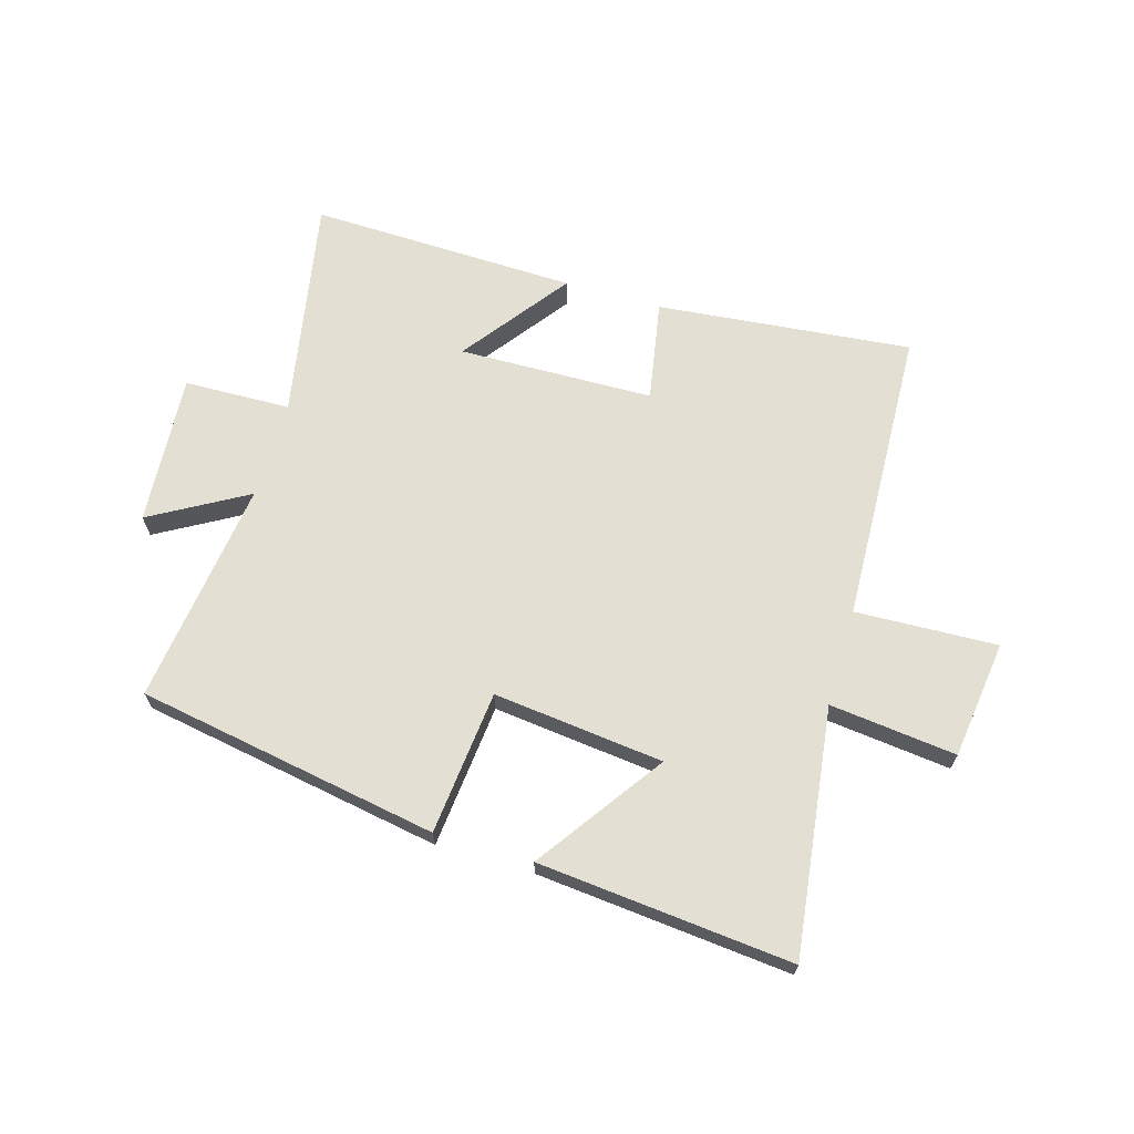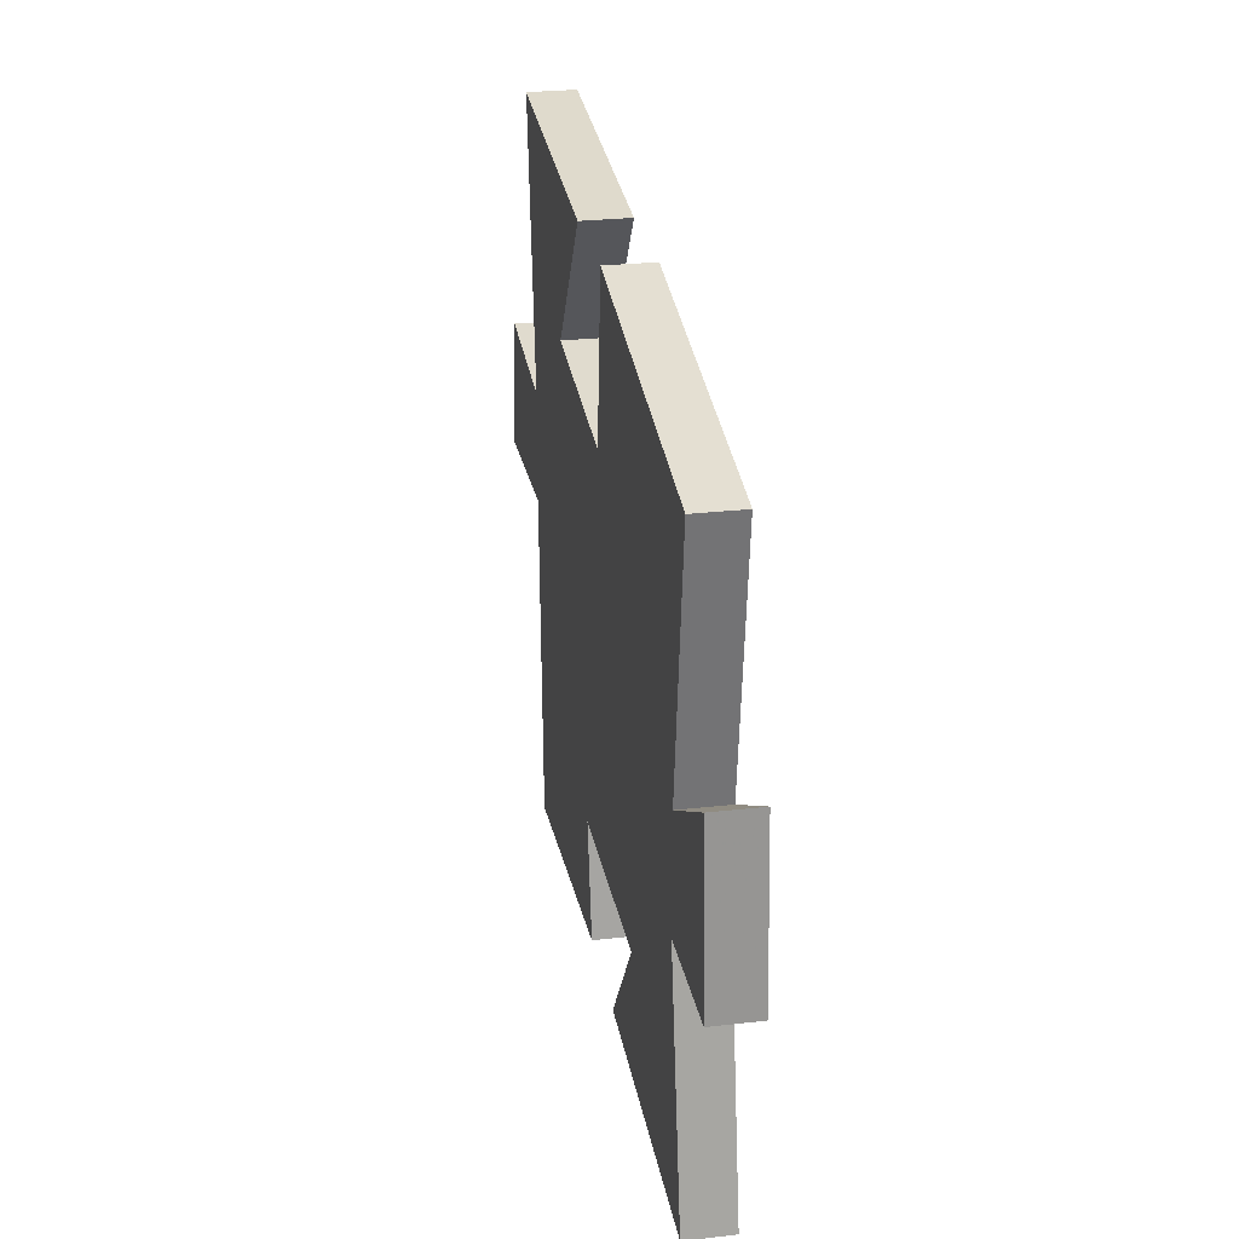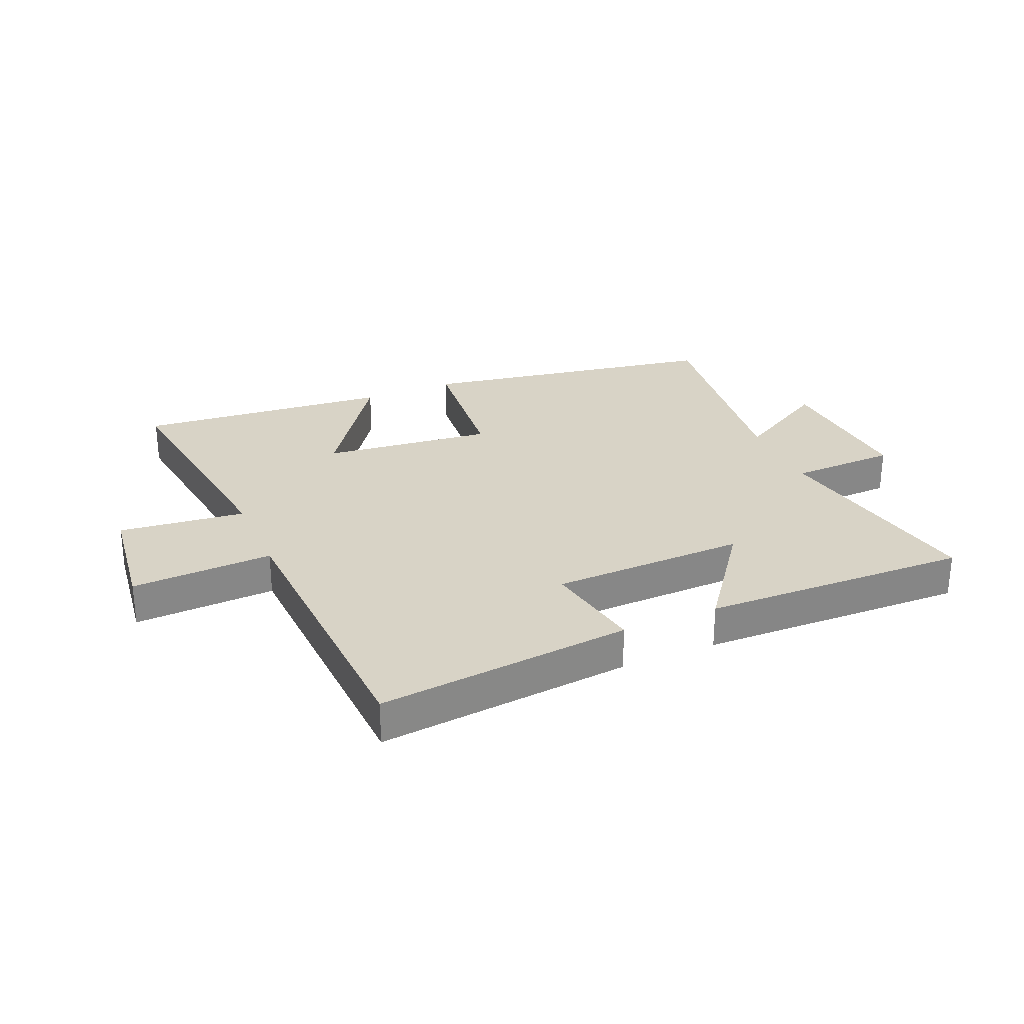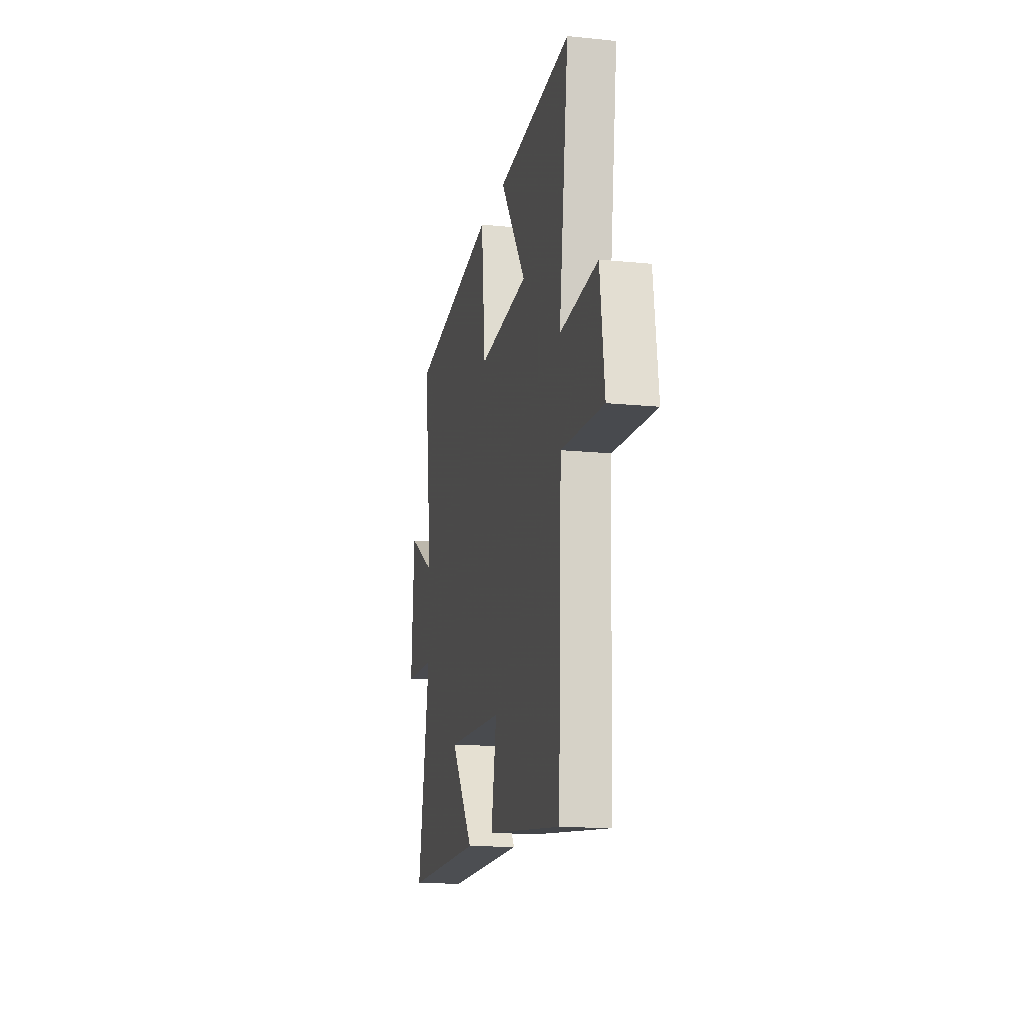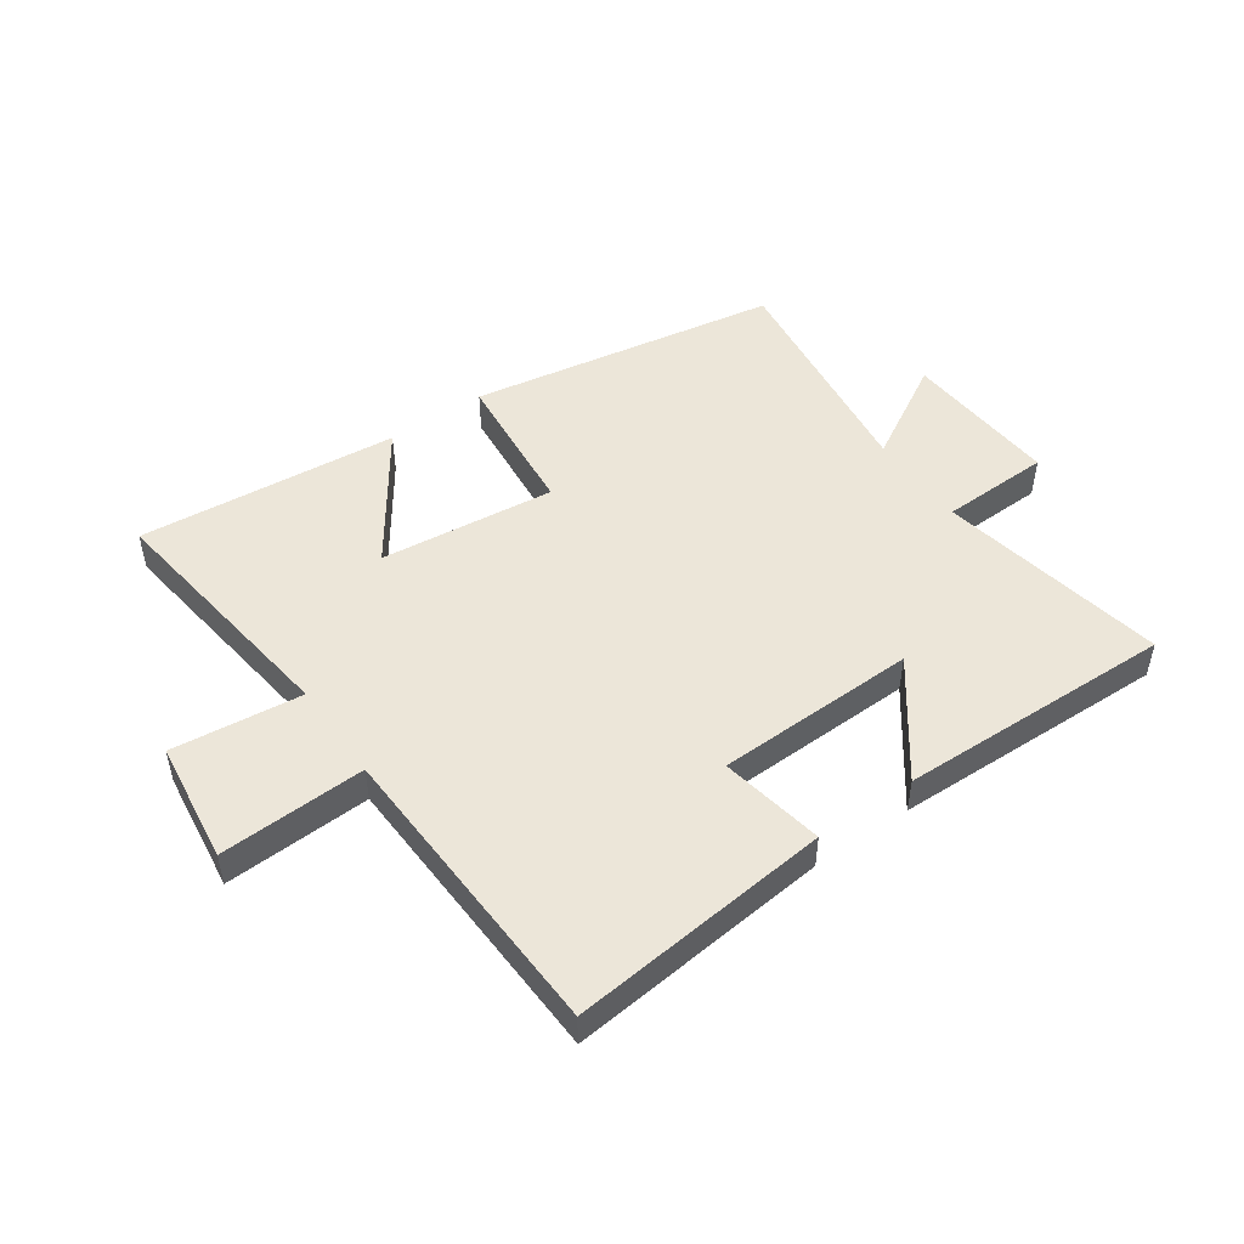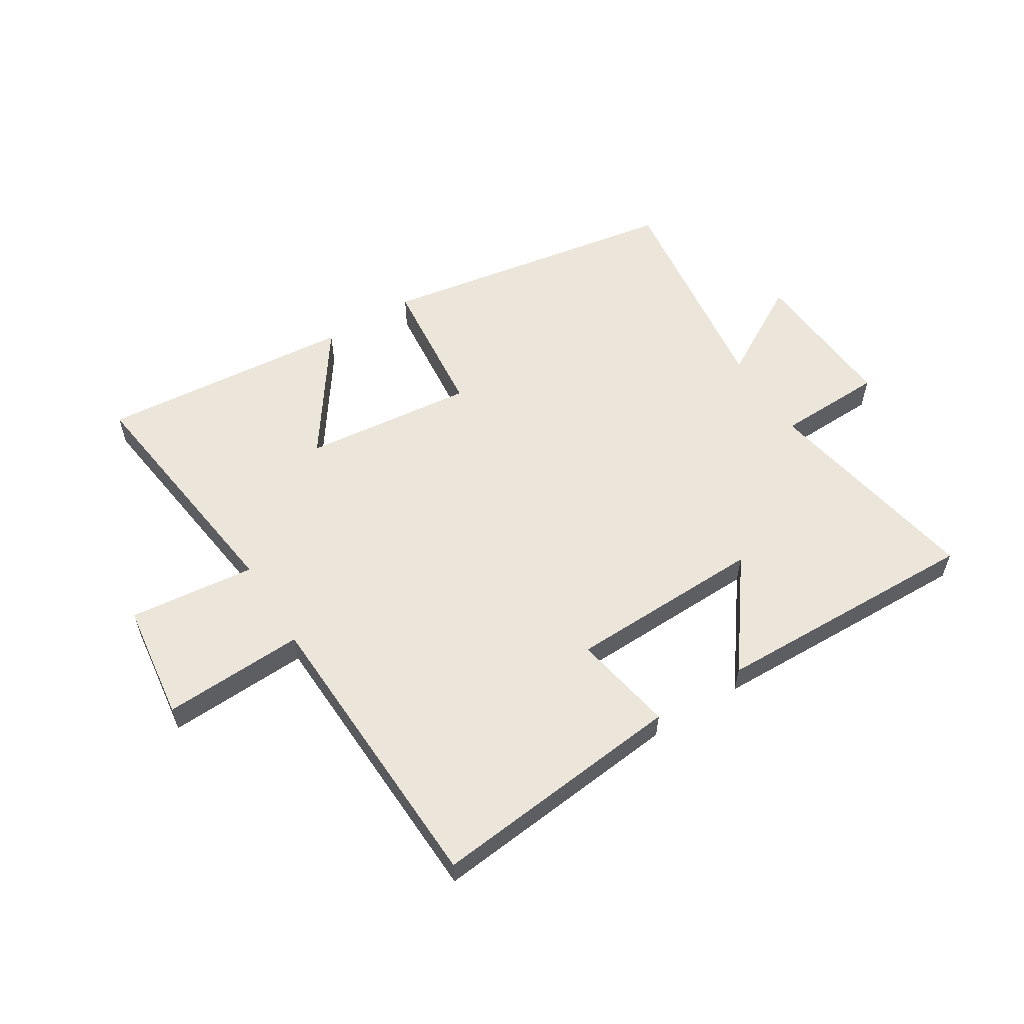
<metadata>
{"format":"obj","ext":"obj","renderer":"f3d","projection":"perspective","resolution":1024,"background":"white","views":[{"elev":66.9,"azim":16.4,"up":"+Y"},{"elev":27.0,"azim":-100.1,"up":"+Z"},{"elev":28.2,"azim":156.7,"up":"+Y"},{"elev":-15.2,"azim":77.8,"up":"+Z"},{"elev":49.4,"azim":145.0,"up":"+Y"},{"elev":57.4,"azim":148.0,"up":"+Y"}]}
</metadata>
<code>
v -0.57 0.07 -0.512
v -0.5 0.07 -0.136
v -0.68 0.07 -0.131
v -0.662 0.07 0.125
v -0.5 0.07 0.032
v -0.549 0.07 0.412
v -0.039 0.07 0.5
v -0.015 0.07 0.256
v 0.273 0.07 0.288
v 0.125 0.07 0.5
v 0.554 0.07 0.54
v 0.5 0.07 0.123
v 0.714 0.07 0.147
v 0.74 0.07 -0.053
v 0.5 0.07 -0.043
v 0.48 0.07 -0.544
v 0.049 0.07 -0.5
v 0.08 0.07 -0.329
v -0.25 0.07 -0.321
v -0.117 0.07 -0.5
v -0.57 0 -0.512
v -0.5 0 -0.136
v -0.68 0 -0.131
v -0.662 0 0.125
v -0.5 0 0.032
v -0.549 0 0.412
v -0.039 0 0.5
v -0.015 0 0.256
v 0.273 0 0.288
v 0.125 0 0.5
v 0.554 0 0.54
v 0.5 0 0.123
v 0.714 0 0.147
v 0.74 0 -0.053
v 0.5 0 -0.043
v 0.48 0 -0.544
v 0.049 0 -0.5
v 0.08 0 -0.329
v -0.25 0 -0.321
v -0.117 0 -0.5
f 19 20 1 2
f 18 19 2
f 15 16 17 18
f 15 18 2
f 12 13 14 15
f 12 15 2 3
f 9 10 11 12
f 8 9 12 3
f 5 6 7 8
f 5 8 3
f 3 4 5
f 22 21 40 39
f 22 39 38
f 38 37 36 35
f 22 38 35
f 35 34 33 32
f 23 22 35 32
f 32 31 30 29
f 23 32 29 28
f 28 27 26 25
f 23 28 25
f 25 24 23
f 1 21 22 2
f 2 22 23 3
f 3 23 24 4
f 4 24 25 5
f 5 25 26 6
f 6 26 27 7
f 7 27 28 8
f 8 28 29 9
f 9 29 30 10
f 10 30 31 11
f 11 31 32 12
f 12 32 33 13
f 13 33 34 14
f 14 34 35 15
f 15 35 36 16
f 16 36 37 17
f 17 37 38 18
f 18 38 39 19
f 19 39 40 20
f 20 40 21 1

</code>
